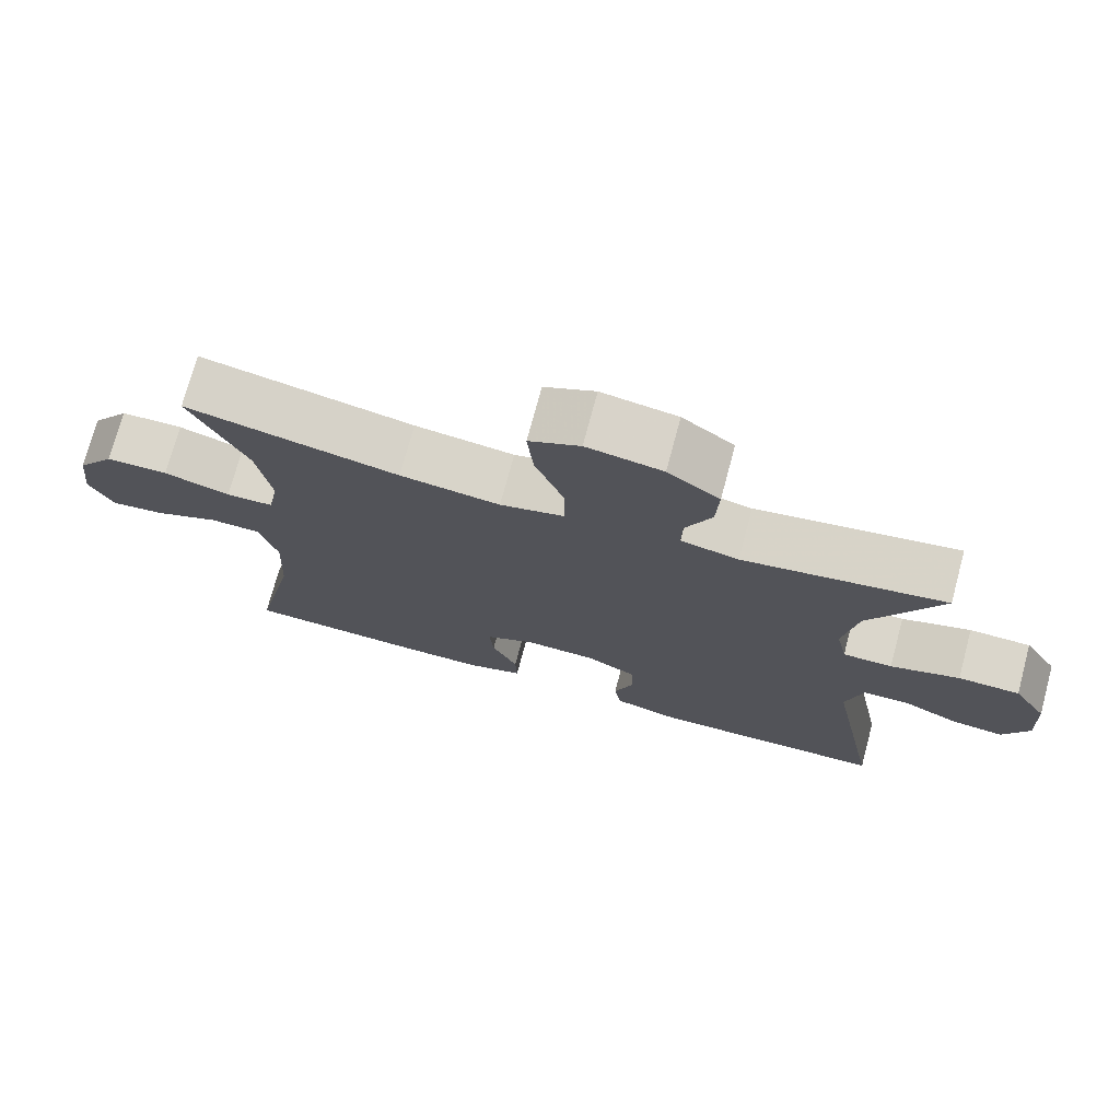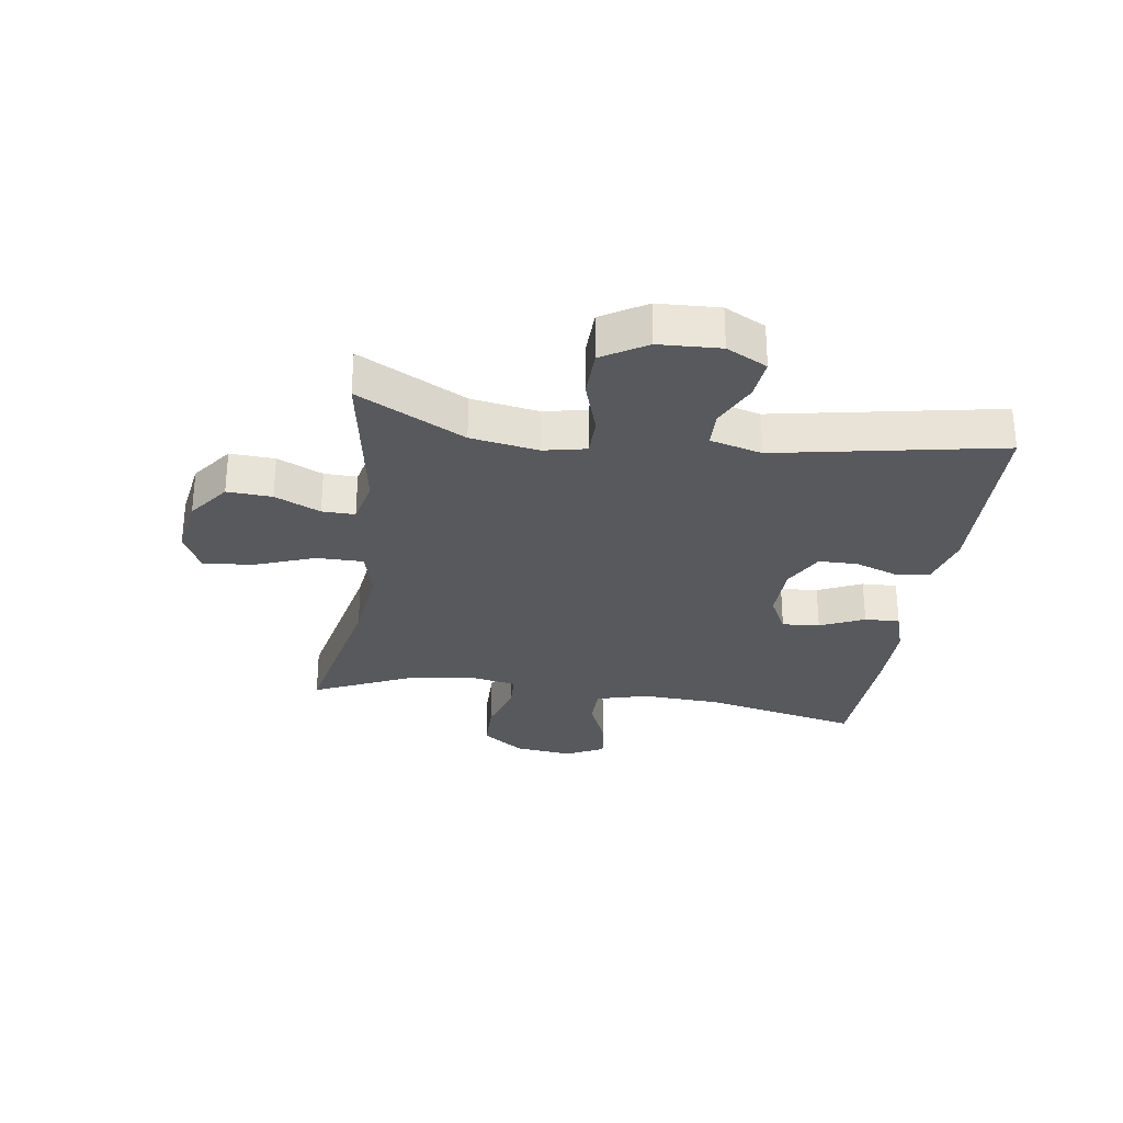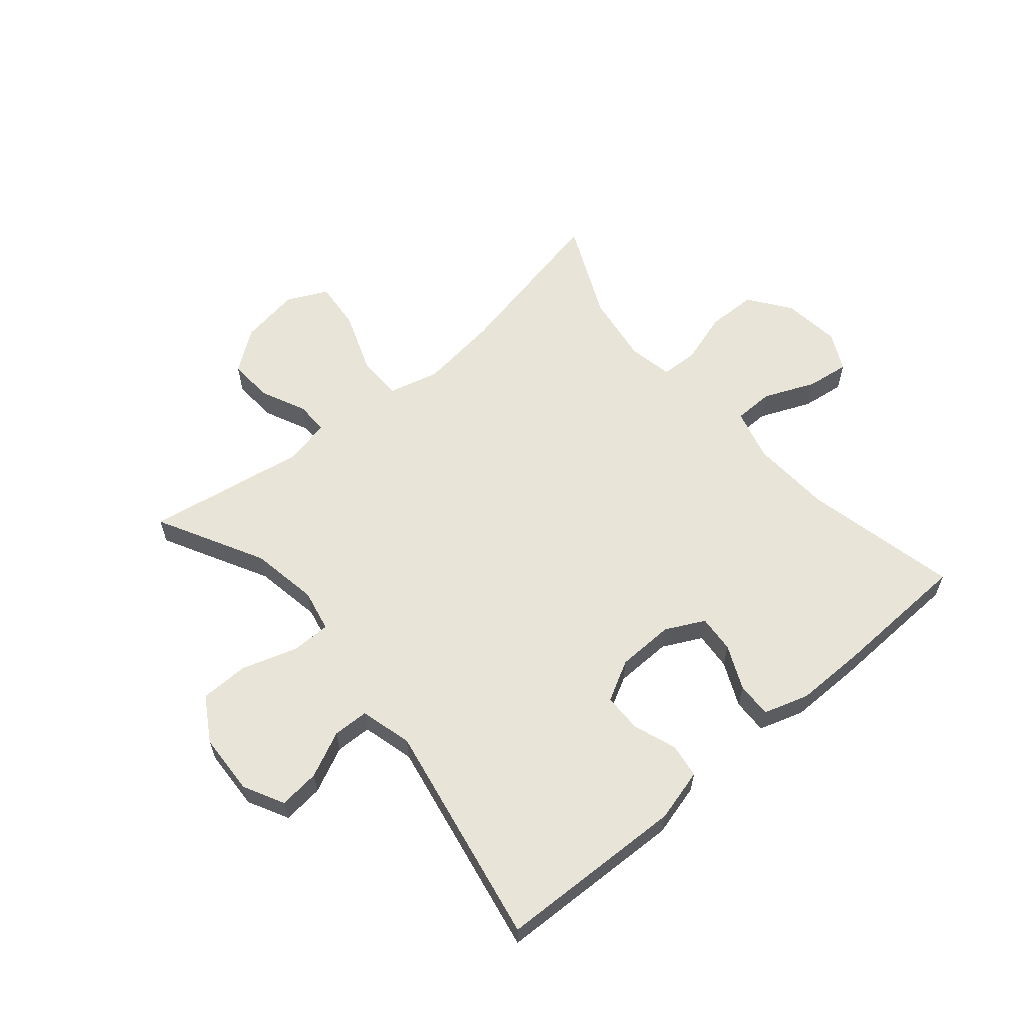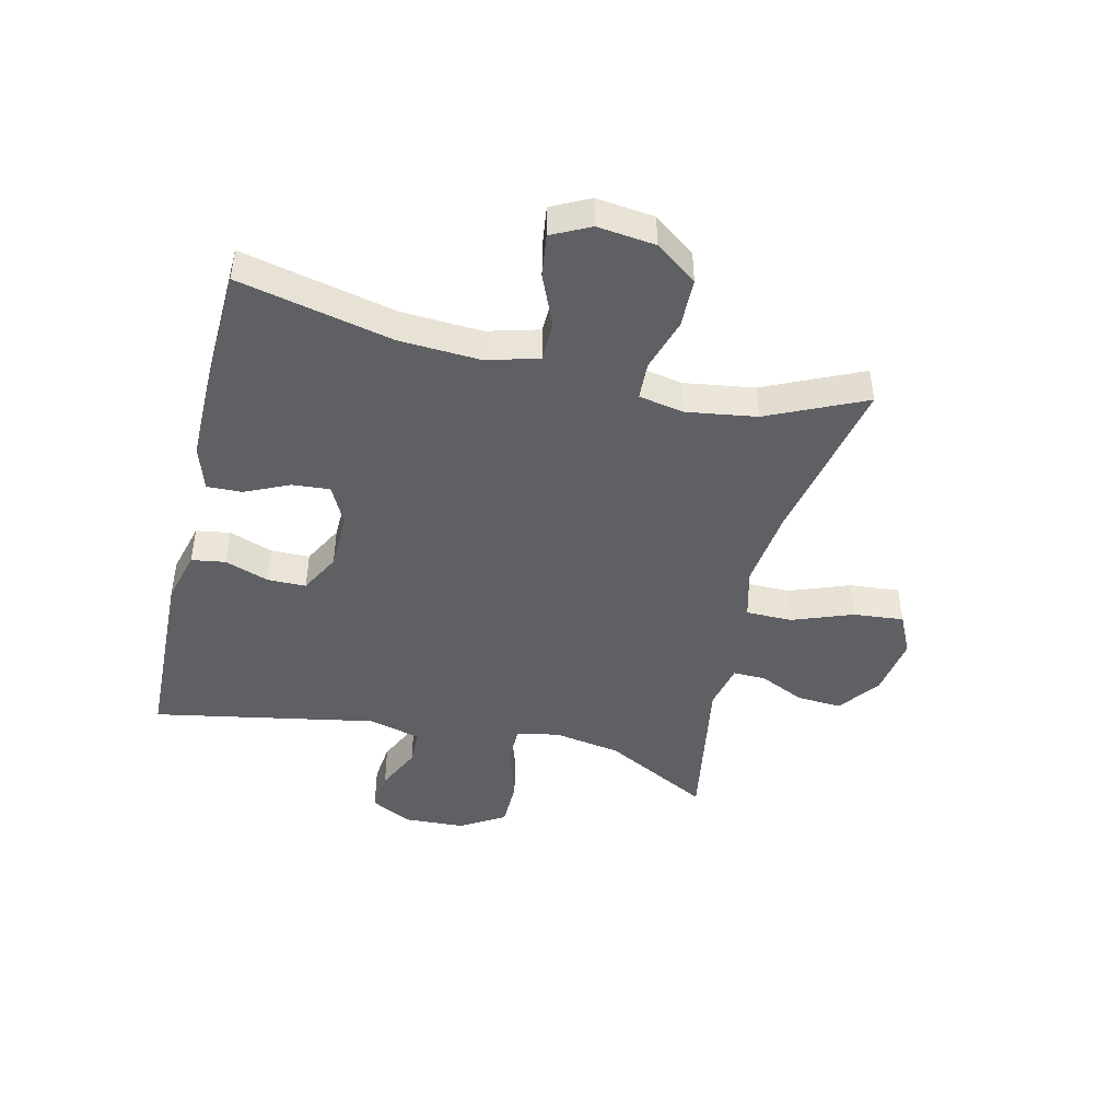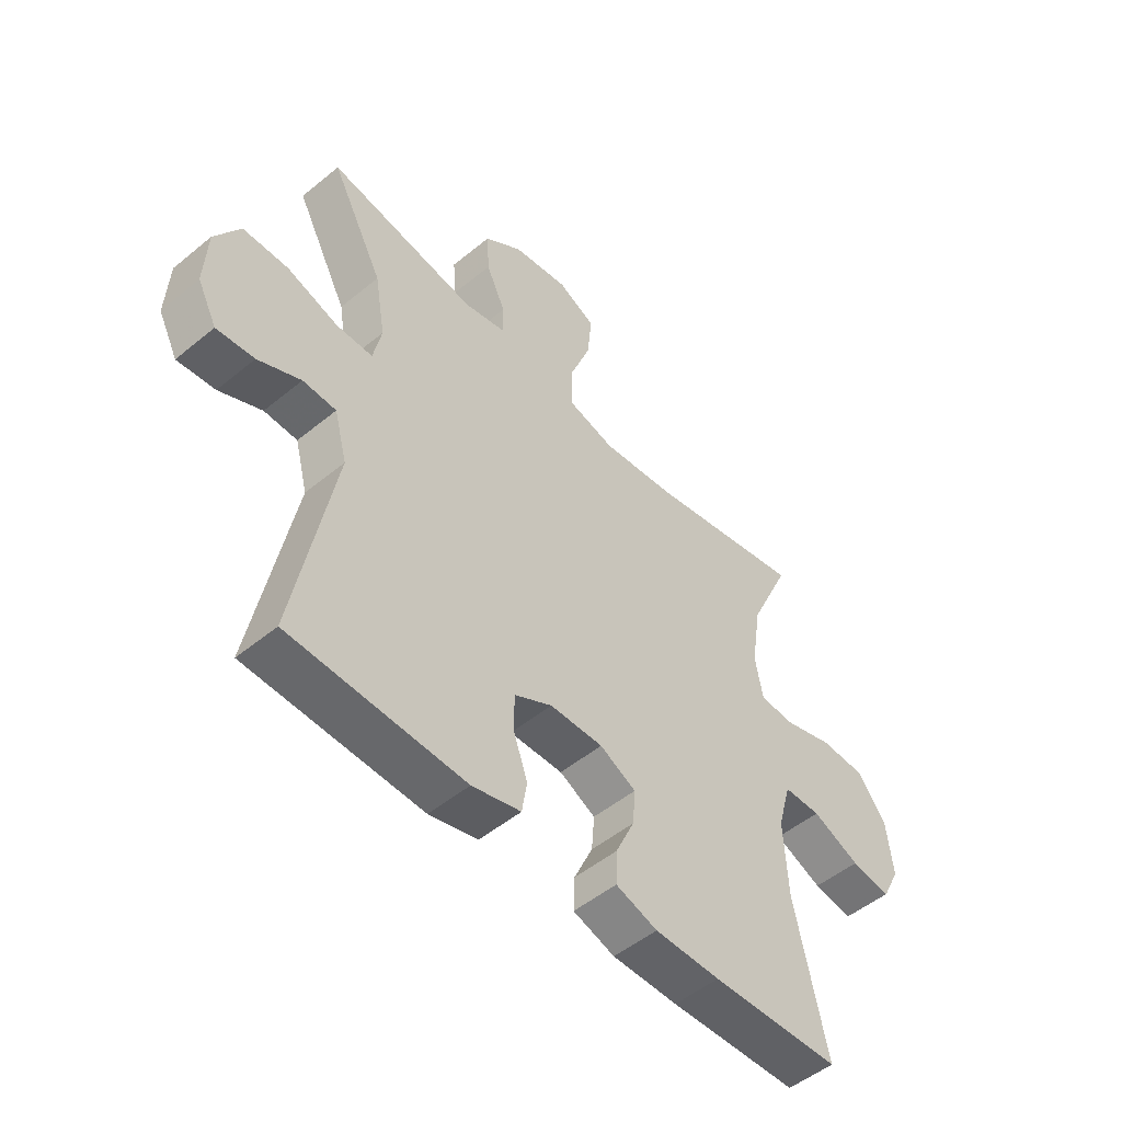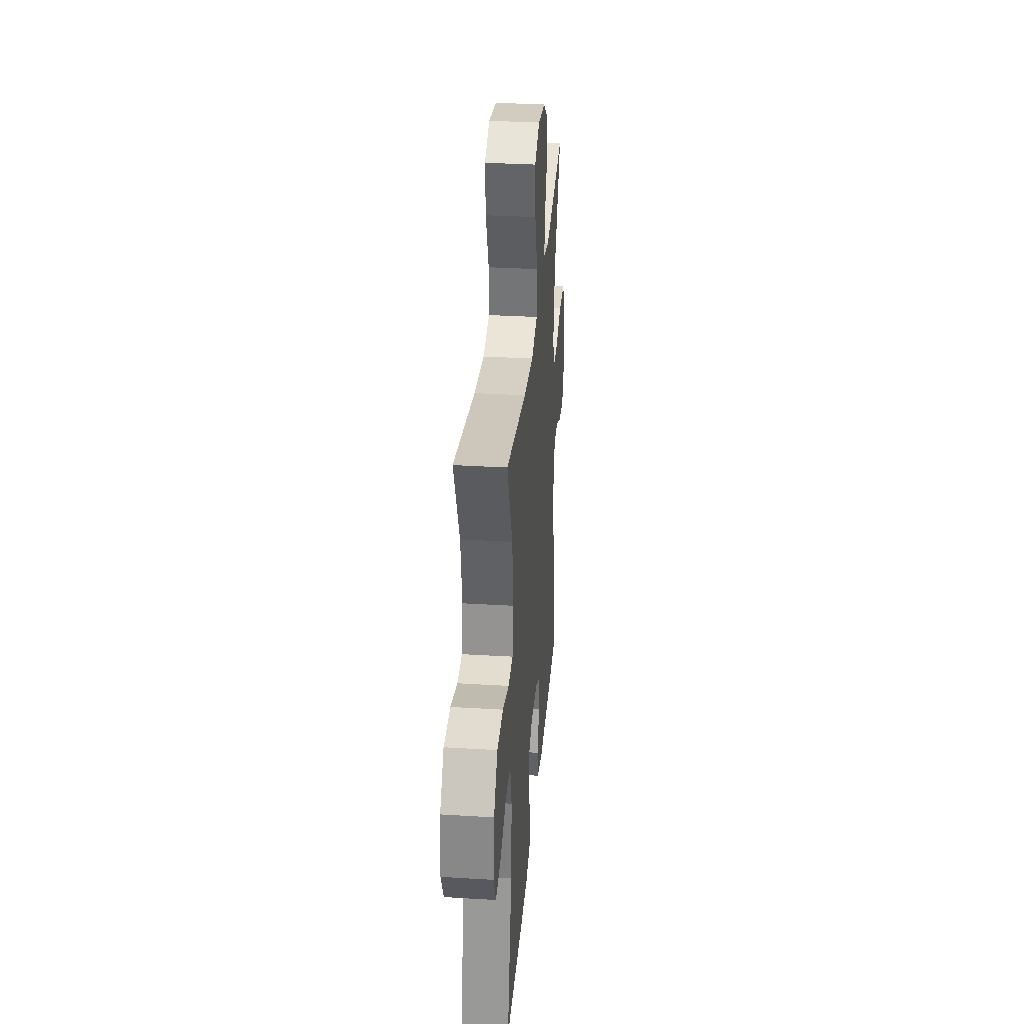
<metadata>
{"format":"obj","ext":"obj","renderer":"f3d","projection":"perspective","resolution":1024,"background":"white","views":[{"elev":73.9,"azim":15.0,"up":"+Z"},{"elev":-29.0,"azim":81.5,"up":"+Y"},{"elev":60.4,"azim":139.6,"up":"+Y"},{"elev":-45.2,"azim":-103.5,"up":"+Y"},{"elev":-51.0,"azim":131.8,"up":"+Z"},{"elev":32.9,"azim":-85.2,"up":"+Z"}]}
</metadata>
<code>
v 0.5 0.07 0.5
v 0.406 0.07 0.321
v 0.387 0.07 0.208
v 0.402 0.07 0.137
v 0.468 0.07 0.137
v 0.56 0.07 0.167
v 0.642 0.07 0.166
v 0.687 0.07 0.092
v 0.692 0.07 -0.011
v 0.657 0.07 -0.079
v 0.589 0.07 -0.072
v 0.512 0.07 -0.036
v 0.452 0.07 -0.038
v 0.429 0.07 -0.125
v 0.5 0.07 -0.5
v 0.185 0.07 -0.511
v 0.097 0.07 -0.488
v 0.088 0.07 -0.431
v 0.114 0.07 -0.358
v 0.113 0.07 -0.293
v 0.045 0.07 -0.257
v -0.051 0.07 -0.255
v -0.116 0.07 -0.288
v -0.111 0.07 -0.351
v -0.077 0.07 -0.425
v -0.075 0.07 -0.484
v -0.15 0.07 -0.508
v -0.268 0.07 -0.508
v -0.5 0.07 -0.5
v -0.443 0.07 -0.241
v -0.436 0.07 -0.106
v -0.46 0.07 -0.019
v -0.527 0.07 -0.018
v -0.613 0.07 -0.055
v -0.685 0.07 -0.065
v -0.717 0.07 -0.001
v -0.706 0.07 0.096
v -0.655 0.07 0.166
v -0.572 0.07 0.168
v -0.484 0.07 0.141
v -0.421 0.07 0.144
v -0.407 0.07 0.22
v -0.425 0.07 0.337
v -0.5 0.07 0.5
v -0.216 0.07 0.442
v -0.083 0.07 0.426
v 0.002 0.07 0.448
v 0.002 0.07 0.526
v -0.036 0.07 0.627
v -0.044 0.07 0.711
v 0.024 0.07 0.744
v 0.125 0.07 0.728
v 0.194 0.07 0.677
v 0.19 0.07 0.602
v 0.155 0.07 0.526
v 0.154 0.07 0.471
v 0.231 0.07 0.454
v 0.5 0 0.5
v 0.406 0 0.321
v 0.387 0 0.208
v 0.402 0 0.137
v 0.468 0 0.137
v 0.56 0 0.167
v 0.642 0 0.166
v 0.687 0 0.092
v 0.692 0 -0.011
v 0.657 0 -0.079
v 0.589 0 -0.072
v 0.512 0 -0.036
v 0.452 0 -0.038
v 0.429 0 -0.125
v 0.5 0 -0.5
v 0.185 0 -0.511
v 0.097 0 -0.488
v 0.088 0 -0.431
v 0.114 0 -0.358
v 0.113 0 -0.293
v 0.045 0 -0.257
v -0.051 0 -0.255
v -0.116 0 -0.288
v -0.111 0 -0.351
v -0.077 0 -0.425
v -0.075 0 -0.484
v -0.15 0 -0.508
v -0.268 0 -0.508
v -0.5 0 -0.5
v -0.443 0 -0.241
v -0.436 0 -0.106
v -0.46 0 -0.019
v -0.527 0 -0.018
v -0.613 0 -0.055
v -0.685 0 -0.065
v -0.717 0 -0.001
v -0.706 0 0.096
v -0.655 0 0.166
v -0.572 0 0.168
v -0.484 0 0.141
v -0.421 0 0.144
v -0.407 0 0.22
v -0.425 0 0.337
v -0.5 0 0.5
v -0.216 0 0.442
v -0.083 0 0.426
v 0.002 0 0.448
v 0.002 0 0.526
v -0.036 0 0.627
v -0.044 0 0.711
v 0.024 0 0.744
v 0.125 0 0.728
v 0.194 0 0.677
v 0.19 0 0.602
v 0.155 0 0.526
v 0.154 0 0.471
v 0.231 0 0.454
f 52 53 54 55
f 52 55 56
f 51 52 56
f 48 49 50 51
f 47 48 51 56
f 46 47 56 57
f 43 44 45
f 42 43 45 46
f 41 42 46 57
f 37 38 39 40
f 37 40 41
f 36 37 41
f 33 34 35 36
f 32 33 36 41
f 31 32 41 57
f 27 28 29 30
f 24 25 26 27
f 23 24 27 30
f 22 23 30 31
f 16 17 18 19
f 14 15 16 19
f 13 14 19 20
f 9 10 11 12
f 9 12 13
f 8 9 13
f 5 6 7 8
f 4 5 8 13
f 31 57 1 2
f 21 22 31 2
f 4 13 20 21
f 3 4 21
f 2 3 21
f 112 111 110 109
f 113 112 109
f 113 109 108
f 108 107 106 105
f 113 108 105 104
f 114 113 104 103
f 102 101 100
f 103 102 100 99
f 114 103 99 98
f 97 96 95 94
f 98 97 94
f 98 94 93
f 93 92 91 90
f 98 93 90 89
f 114 98 89 88
f 87 86 85 84
f 84 83 82 81
f 87 84 81 80
f 88 87 80 79
f 76 75 74 73
f 76 73 72 71
f 77 76 71 70
f 69 68 67 66
f 70 69 66
f 70 66 65
f 65 64 63 62
f 70 65 62 61
f 59 58 114 88
f 59 88 79 78
f 78 77 70 61
f 78 61 60
f 78 60 59
f 1 58 59 2
f 2 59 60 3
f 3 60 61 4
f 4 61 62 5
f 5 62 63 6
f 6 63 64 7
f 7 64 65 8
f 8 65 66 9
f 9 66 67 10
f 10 67 68 11
f 11 68 69 12
f 12 69 70 13
f 13 70 71 14
f 14 71 72 15
f 15 72 73 16
f 16 73 74 17
f 17 74 75 18
f 18 75 76 19
f 19 76 77 20
f 20 77 78 21
f 21 78 79 22
f 22 79 80 23
f 23 80 81 24
f 24 81 82 25
f 25 82 83 26
f 26 83 84 27
f 27 84 85 28
f 28 85 86 29
f 29 86 87 30
f 30 87 88 31
f 31 88 89 32
f 32 89 90 33
f 33 90 91 34
f 34 91 92 35
f 35 92 93 36
f 36 93 94 37
f 37 94 95 38
f 38 95 96 39
f 39 96 97 40
f 40 97 98 41
f 41 98 99 42
f 42 99 100 43
f 43 100 101 44
f 44 101 102 45
f 45 102 103 46
f 46 103 104 47
f 47 104 105 48
f 48 105 106 49
f 49 106 107 50
f 50 107 108 51
f 51 108 109 52
f 52 109 110 53
f 53 110 111 54
f 54 111 112 55
f 55 112 113 56
f 56 113 114 57
f 57 114 58 1

</code>
